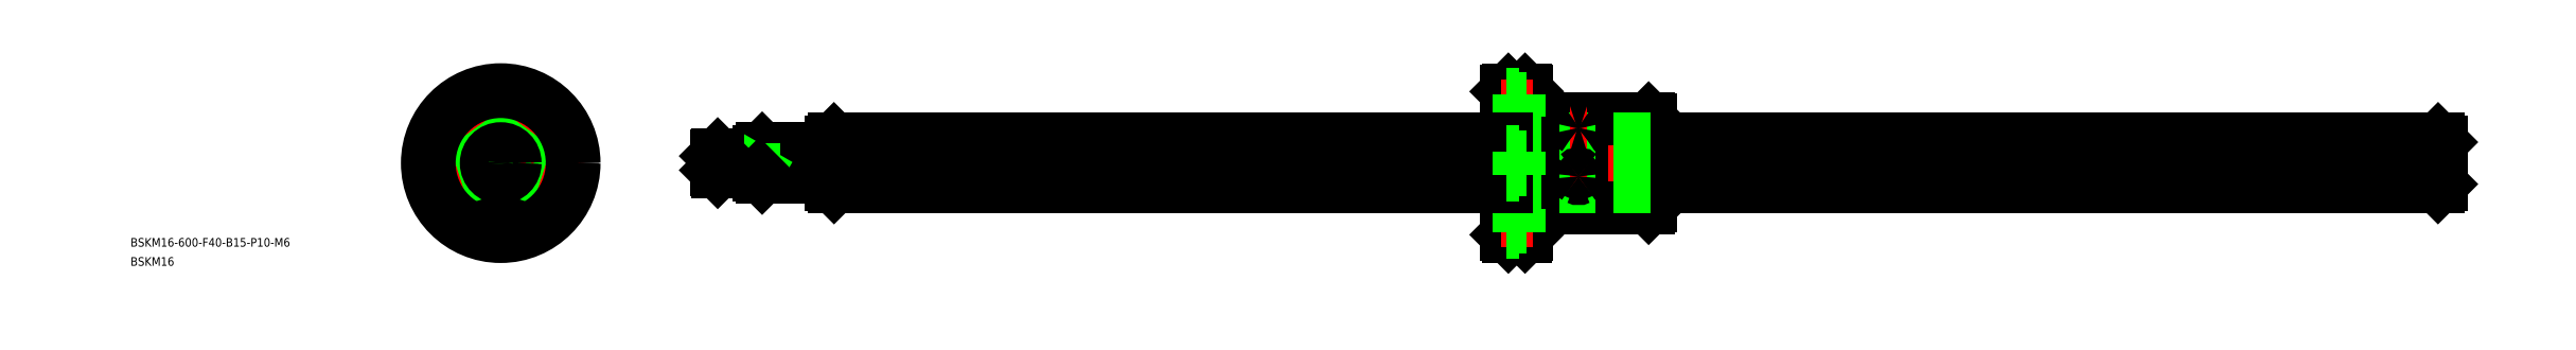
<metadata>
{"format":"dxf","ext":"dxf","renderer":"ezdxf+matplotlib","layout":"modelspace","background":"white","min_lineweight":24,"dpi":150}
</metadata>
<code>
0
SECTION
2
ENTITIES
0
LINE
8
CENTER
10
72.95
20
0
30
0
11
676.9
21
0
31
0
0
LINE
8
0
10
350.5
20
25.5
30
0
11
350.5
21
-25.5
31
0
0
LINE
8
0
10
356.9
20
-24.9
30
0
11
356.9
21
24.9
31
0
0
LINE
8
0
10
357.5
20
15.5
30
0
11
357.5
21
-15.5
31
0
0
LINE
8
0
10
356.3
20
25.5
30
0
11
356.3
21
-25.5
31
0
0
LINE
8
CENTER
10
374.9
20
17.5
30
0
11
374.9
21
-17.5
31
0
0
LINE
8
0
10
375.9
20
15.5
30
0
11
375.9
21
-15.5
31
0
0
LINE
8
0
10
373.9
20
15.5
30
0
11
373.9
21
-15.5
31
0
0
LINE
8
0
10
399.9
20
-14.9
30
0
11
399.9
21
14.9
31
0
0
LINE
8
0
10
399.3
20
15.5
30
0
11
399.3
21
-15.5
31
0
0
LINE
8
0
10
349.9
20
24.9
30
0
11
349.9
21
-24.9
31
0
0
LINE
8
0
10
399.3
20
-15.5
30
0
11
375.9
21
-15.5
31
0
0
LINE
8
0
10
357.5
20
-15.5
30
0
11
356.9
21
-14.9
31
0
0
LINE
8
0
10
350.5
20
-25.5
30
0
11
356.3
21
-25.5
31
0
0
LINE
8
0
10
349.9
20
-24.9
30
0
11
350.5
21
-25.5
31
0
0
LINE
8
0
10
356.9
20
-24.9
30
0
11
356.3
21
-25.5
31
0
0
LINE
8
0
10
357.5
20
-15.5
30
0
11
373.9
21
-15.5
31
0
0
ARC
8
0
10
374.9
20
-16.25
30
0
40
1.25
50
36.87
51
143.1
0
LINE
8
0
10
399.3
20
-15.5
30
0
11
399.9
21
-14.9
31
0
0
LINE
8
0
10
399.3
20
15.5
30
0
11
375.9
21
15.5
31
0
0
LINE
8
0
10
357.5
20
15.5
30
0
11
356.9
21
14.9
31
0
0
LINE
8
0
10
357.5
20
15.5
30
0
11
373.9
21
15.5
31
0
0
ARC
8
0
10
374.9
20
16.25
30
0
40
1.25
50
216.9
51
323.1
0
LINE
8
0
10
356.3
20
25.5
30
0
11
350.5
21
25.5
31
0
0
LINE
8
0
10
349.9
20
24.9
30
0
11
350.5
21
25.5
31
0
0
LINE
8
0
10
356.3
20
25.5
30
0
11
356.9
21
24.9
31
0
0
LINE
8
0
10
399.9
20
14.9
30
0
11
399.3
21
15.5
31
0
0
LINE
8
0
10
674
20
8.262
30
0
11
399.9
21
8.262
31
0
0
LINE
8
0
10
673.9
20
-8.3
30
0
11
399.9
21
-8.3
31
0
0
LINE
8
0
10
674.9
20
7.3
30
0
11
674.9
21
-7.3
31
0
0
LINE
8
CENTER
10
358.9
20
20
30
0
11
347.9
21
20
31
0
0
LINE
8
0
10
354.3
20
22.25
30
0
11
356.9
21
22.25
31
0
0
LINE
8
0
10
354.3
20
24
30
0
11
349.9
21
24
31
0
0
LINE
8
0
10
354.3
20
17.75
30
0
11
356.9
21
17.75
31
0
0
LINE
8
0
10
354.3
20
16
30
0
11
349.9
21
16
31
0
0
LINE
8
0
10
354.3
20
24
30
0
11
354.3
21
16
31
0
0
LINE
8
CENTER
10
358.9
20
-20
30
0
11
347.9
21
-20
31
0
0
LINE
8
0
10
354.3
20
-24
30
0
11
354.3
21
-16
31
0
0
LINE
8
0
10
354.3
20
-16
30
0
11
349.9
21
-16
31
0
0
LINE
8
0
10
354.3
20
-17.75
30
0
11
356.9
21
-17.75
31
0
0
LINE
8
0
10
354.3
20
-24
30
0
11
349.9
21
-24
31
0
0
LINE
8
0
10
354.3
20
-22.25
30
0
11
356.9
21
-22.25
31
0
0
INSERT
8
0
2
*U3
10
0
20
0
30
0
0
INSERT
8
0
2
*U4
10
0
20
0
30
0
0
LINE
8
0
10
673.9
20
-6.216
30
0
11
399.9
21
-6.216
31
0
0
LINE
8
0
10
673.9
20
-7.152
30
0
11
399.9
21
-7.152
31
0
0
LINE
8
0
10
673.9
20
1.796
30
0
11
399.9
21
1.796
31
0
0
LINE
8
0
10
673.9
20
3.31
30
0
11
399.9
21
3.31
31
0
0
LINE
8
0
10
399.9
20
-8.3
30
0
11
349.9
21
-8.3
31
0
0
LINE
8
0
10
399.9
20
-7.152
30
0
11
349.9
21
-7.152
31
0
0
LINE
8
0
10
399.9
20
-6.216
30
0
11
349.9
21
-6.216
31
0
0
LINE
8
0
10
399.9
20
1.796
30
0
11
349.9
21
1.796
31
0
0
LINE
8
0
10
399.9
20
8.262
30
0
11
349.9
21
8.262
31
0
0
LINE
8
0
10
399.9
20
3.31
30
0
11
349.9
21
3.31
31
0
0
LINE
8
0
10
349.9
20
-6.216
30
0
11
115.9
21
-6.216
31
0
0
LINE
8
0
10
349.9
20
-8.3
30
0
11
115.9
21
-8.3
31
0
0
LINE
8
0
10
349.9
20
-7.152
30
0
11
115.9
21
-7.152
31
0
0
LINE
8
0
10
349.9
20
1.796
30
0
11
115.9
21
1.796
31
0
0
LINE
8
0
10
349.9
20
8.262
30
0
11
115.9
21
8.262
31
0
0
LINE
8
0
10
349.9
20
3.31
30
0
11
115.9
21
3.31
31
0
0
LINE
8
0
10
674
20
8.262
30
0
11
674.9
21
7.3
31
0
0
LINE
8
0
10
674.9
20
-7.3
30
0
11
673.9
21
-8.3
31
0
0
LINE
8
0
10
673.9
20
8.262
30
0
11
673.9
21
-8.3
31
0
0
LINE
8
0
10
114.9
20
5
30
0
11
90.95
21
5
31
0
0
LINE
8
0
10
89.95
20
3
30
0
11
75.49
21
3
31
0
0
LINE
8
0
10
87.95
20
2.459
30
0
11
74.95
21
2.459
31
0
0
LINE
8
0
10
90.95
20
5
30
0
11
90.95
21
-5
31
0
0
LINE
8
0
10
87.95
20
-3
30
0
11
87.95
21
3
31
0
0
LINE
8
0
10
89.95
20
4
30
0
11
89.95
21
-4
31
0
0
LINE
8
0
10
88.89
20
3
30
0
11
87.95
21
2.458
31
0
0
LINE
8
0
10
89.95
20
4
30
0
11
90.95
21
5
31
0
0
LINE
8
0
10
114.9
20
-5
30
0
11
90.95
21
-5
31
0
0
LINE
8
0
10
89.95
20
-3
30
0
11
75.49
21
-3
31
0
0
LINE
8
0
10
87.95
20
-2.458
30
0
11
74.95
21
-2.458
31
0
0
LINE
8
0
10
88.89
20
-3
30
0
11
87.95
21
-2.458
31
0
0
LINE
8
0
10
89.95
20
-4
30
0
11
90.95
21
-5
31
0
0
LINE
8
0
10
75.49
20
-3
30
0
11
75.49
21
3
31
0
0
LINE
8
0
10
74.95
20
2.458
30
0
11
74.95
21
-2.458
31
0
0
LINE
8
0
10
74.95
20
-2.458
30
0
11
75.49
21
-3
31
0
0
LINE
8
0
10
74.95
20
2.459
30
0
11
75.49
21
3
31
0
0
LINE
8
0
10
114.9
20
-7.3
30
0
11
114.9
21
7.3
31
0
0
LINE
8
0
10
114.9
20
-7.3
30
0
11
115.9
21
-8.3
31
0
0
LINE
8
0
10
114.9
20
7.3
30
0
11
115.9
21
8.262
31
0
0
LINE
8
0
10
115.9
20
8.262
30
0
11
115.9
21
-8.3
31
0
0
ARC
8
CENTER
10
0
20
0
30
0
40
20
50
158.4
51
201.6
0
CIRCLE
8
0
10
0
20
0
30
0
40
25.5
0
LINE
8
CENTER
10
0
20
27.5
30
0
11
0
21
-27.5
31
0
0
LINE
8
0
10
0.75
20
-8.266
30
0
11
0.75
21
-14.98
31
0
0
LINE
8
0
10
-0.75
20
-8.266
30
0
11
-0.75
21
-14.98
31
0
0
CIRCLE
8
0
10
0
20
0
30
0
40
15.5
0
ARC
8
CENTER
10
0
20
0
30
0
40
20
50
338.4
51
21.61
0
ARC
8
CENTER
10
0
20
0
30
0
40
20
50
248.4
51
291.6
0
CIRCLE
8
0
10
0
20
-20
30
0
40
4
0
CIRCLE
8
0
10
0
20
-20
30
0
40
2.25
0
ARC
8
CENTER
10
0
20
0
30
0
40
20
50
68.39
51
111.6
0
LINE
8
CENTER
10
-27.5
20
0
30
0
11
27.5
21
0
31
0
0
CIRCLE
8
0
10
0
20
20
30
0
40
4
0
CIRCLE
8
0
10
-20
20
0
30
0
40
4
0
CIRCLE
8
0
10
-20
20
0
30
0
40
2.25
0
CIRCLE
8
0
10
0
20
20
30
0
40
2.25
0
CIRCLE
8
0
10
20
20
0
30
0
40
4
0
CIRCLE
8
0
10
20
20
0
30
0
40
2.25
0
CIRCLE
8
0
10
1.42e-14
20
0
30
0
40
14.9
0
CIRCLE
8
0
10
1.42e-14
20
0
30
0
40
15
0
ARC
8
0
10
0
20
0
30
0
40
8.3
50
95.5
51
156.5
0
ARC
8
0
10
0
20
0
30
0
40
8.3
50
167.5
51
228.5
0
ARC
8
0
10
0
20
0
30
0
40
8.3
50
239.5
51
300.5
0
ARC
8
0
10
0
20
0
30
0
40
8.3
50
311.5
51
12.5
0
ARC
8
0
10
0
20
0
30
0
40
8.3
50
23.5
51
84.5
0
CIRCLE
8
0
10
0
20
0
30
0
40
7.3
0
ARC
8
0
10
6e-16
20
9.65
30
0
40
1.6
50
240.2
51
299.8
0
ARC
8
0
10
-5.68e-14
20
9.65
30
0
40
1.6
50
240.2
51
299.8
0
LINE
8
CENTER
10
-9.796
20
3.183
30
0
11
-5.041
21
1.638
31
0
0
LINE
8
CENTER
10
9.796
20
3.183
30
0
11
5.041
21
1.638
31
0
0
LINE
8
CENTER
10
-6.054
20
-8.333
30
0
11
-3.115
21
-4.288
31
0
0
LINE
8
CENTER
10
6.054
20
-8.333
30
0
11
3.115
21
-4.288
31
0
0
ARC
8
0
10
-5.672
20
-7.807
30
0
40
1.6
50
24.18
51
83.82
0
ARC
8
0
10
-9.178
20
2.982
30
0
40
1.6
50
312.2
51
11.82
0
ARC
8
0
10
5.672
20
-7.807
30
0
40
1.6
50
96.18
51
155.8
0
ARC
8
0
10
9.178
20
2.982
30
0
40
1.6
50
168.2
51
227.8
0
LINE
8
CENTER
10
16.64
20
-5.408
30
0
11
5.992
21
-1.947
31
0
0
LINE
8
0
10
14.48
20
-3.916
30
0
11
8.093
21
-1.841
31
0
0
LINE
8
0
10
14.02
20
-5.343
30
0
11
7.63
21
-3.268
31
0
0
LINE
8
CENTER
10
-16.64
20
-5.408
30
0
11
-5.992
21
-1.947
31
0
0
LINE
8
0
10
-14.48
20
-3.916
30
0
11
-8.093
21
-1.841
31
0
0
LINE
8
0
10
-14.02
20
-5.343
30
0
11
-7.63
21
-3.268
31
0
0
LINE
8
CENTER
10
10.29
20
14.16
30
0
11
3.703
21
5.097
31
0
0
LINE
8
0
10
8.199
20
12.56
30
0
11
4.252
21
7.128
31
0
0
LINE
8
0
10
9.413
20
11.68
30
0
11
5.465
21
6.247
31
0
0
LINE
8
CENTER
10
-10.29
20
14.16
30
0
11
-3.703
21
5.097
31
0
0
LINE
8
0
10
-9.413
20
11.68
30
0
11
-5.465
21
6.247
31
0
0
LINE
8
0
10
-8.199
20
12.56
30
0
11
-4.252
21
7.128
31
0
0
CIRCLE
8
0
10
0
20
0
30
0
40
24.9
0
CIRCLE
8
0
10
0
20
0
30
0
40
2.458
0
CIRCLE
8
0
10
0
20
0
30
0
40
3
0
CIRCLE
8
0
10
0
20
0
30
0
40
4
0
CIRCLE
8
0
10
0
20
0
30
0
40
5
0
LINE
8
0
10
354.3
20
2.25
30
0
11
356.9
21
2.25
31
0
0
LINE
8
0
10
354.3
20
4
30
0
11
349.9
21
4
31
0
0
LINE
8
0
10
354.3
20
-2.25
30
0
11
356.9
21
-2.25
31
0
0
LINE
8
0
10
354.3
20
-4
30
0
11
349.9
21
-4
31
0
0
LINE
8
0
10
354.3
20
4
30
0
11
354.3
21
-4
31
0
0
LINE
8
CENTER
10
371.9
20
12.14
30
0
11
377.9
21
12.14
31
0
0
LINE
8
CENTER
10
377.9
20
-4.635
30
0
11
371.9
21
-4.635
31
0
0
ARC
8
0
10
374.6
20
12.12
30
0
40
0.3917
50
120.2
51
177.1
0
ARC
8
0
10
374.6
20
12.14
30
0
40
0.397
50
180.6
51
247.6
0
ARC
8
0
10
375.3
20
12.12
30
0
40
0.3917
50
2.907
51
59.79
0
ARC
8
0
10
375.3
20
12.14
30
0
40
0.397
50
292.4
51
359.4
0
ARC
8
0
10
374.9
20
11.06
30
0
40
1.497
50
68.2
51
111.8
0
ARC
8
0
10
374.9
20
13.09
30
0
40
1.411
50
249.1
51
290.9
0
ARC
8
0
10
374.9
20
-4.666
30
0
40
0.7074
50
130.6
51
177.5
0
ARC
8
0
10
374.9
20
-4.633
30
0
40
0.7138
50
180.2
51
239.6
0
ARC
8
0
10
375
20
-4.633
30
0
40
0.7138
50
300.4
51
359.8
0
ARC
8
0
10
374.9
20
-4.455
30
0
40
0.888
50
243.4
51
296.6
0
ARC
8
0
10
375
20
-4.666
30
0
40
0.7074
50
2.493
51
49.44
0
ARC
8
0
10
374.9
20
-4.619
30
0
40
0.7023
50
44.23
51
135.8
0
ENDSEC
0
EOF

</code>
